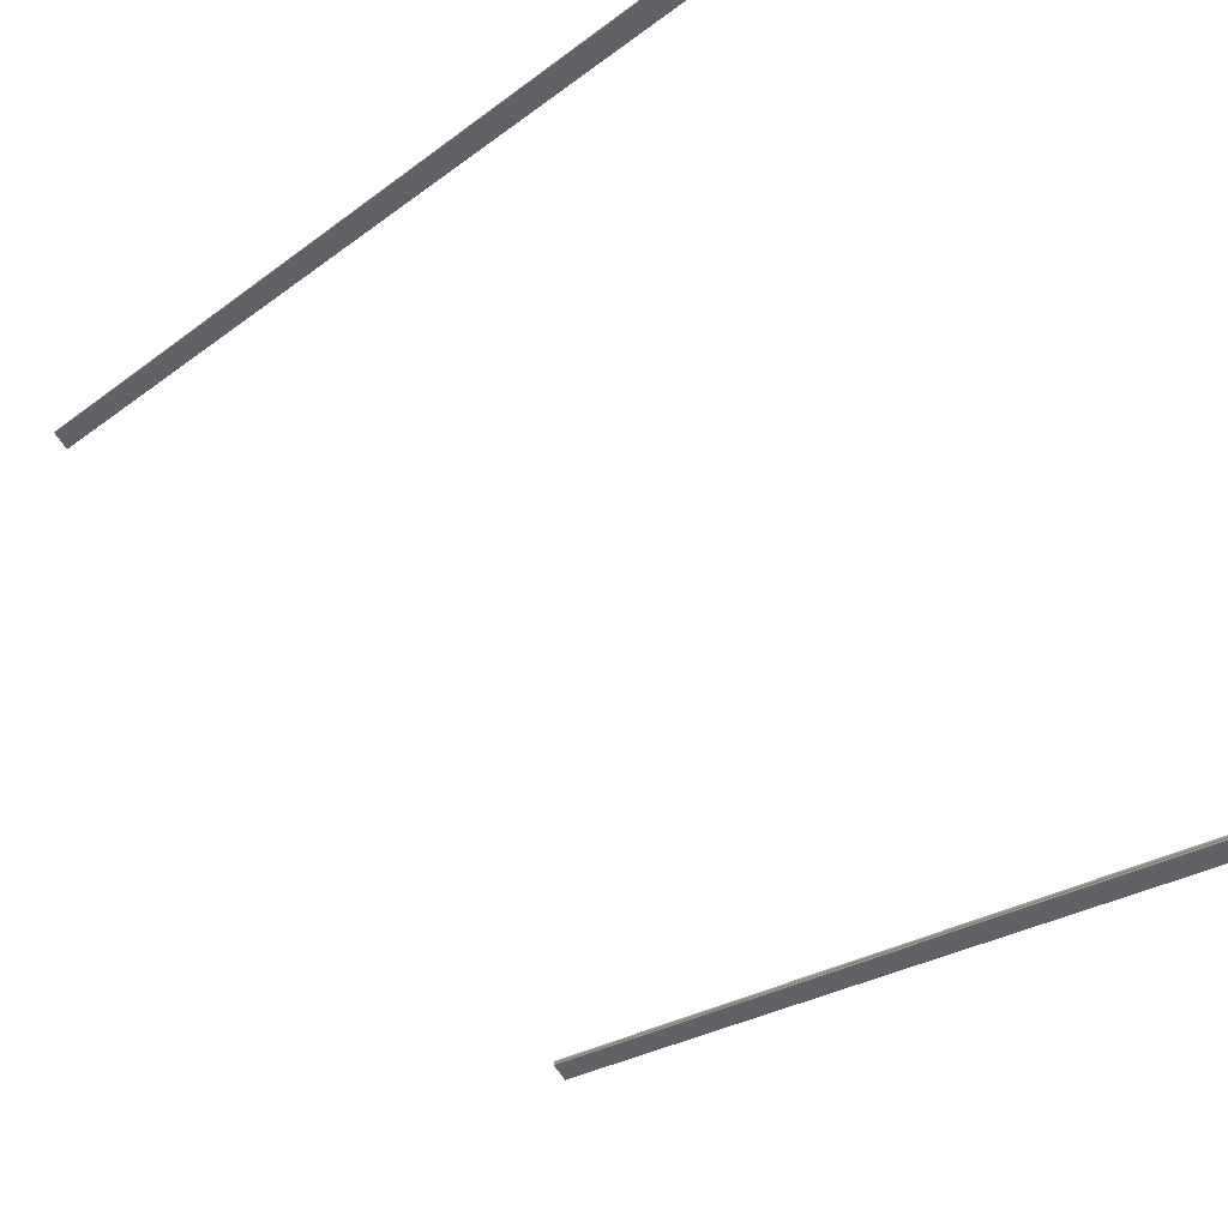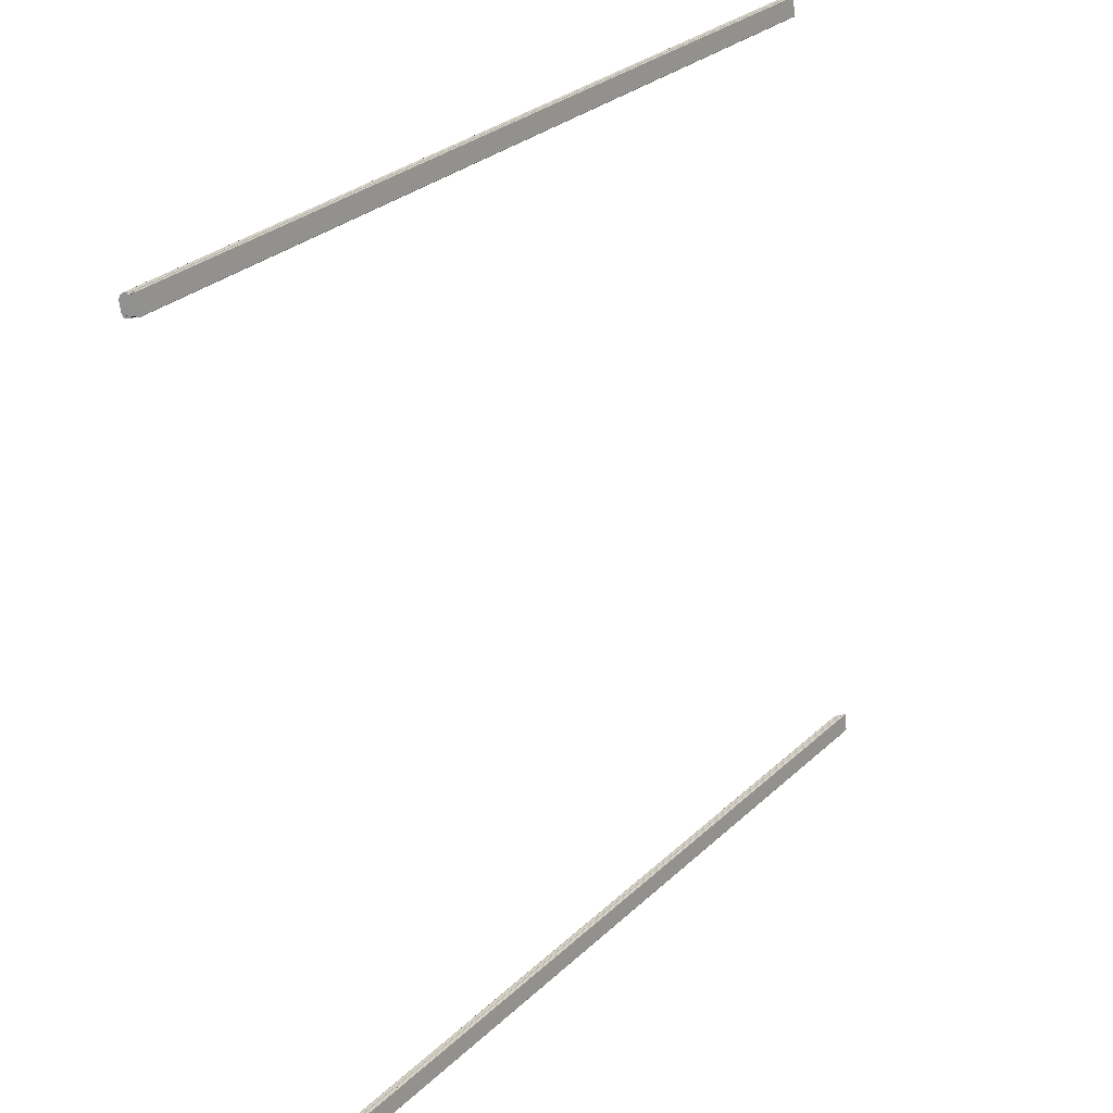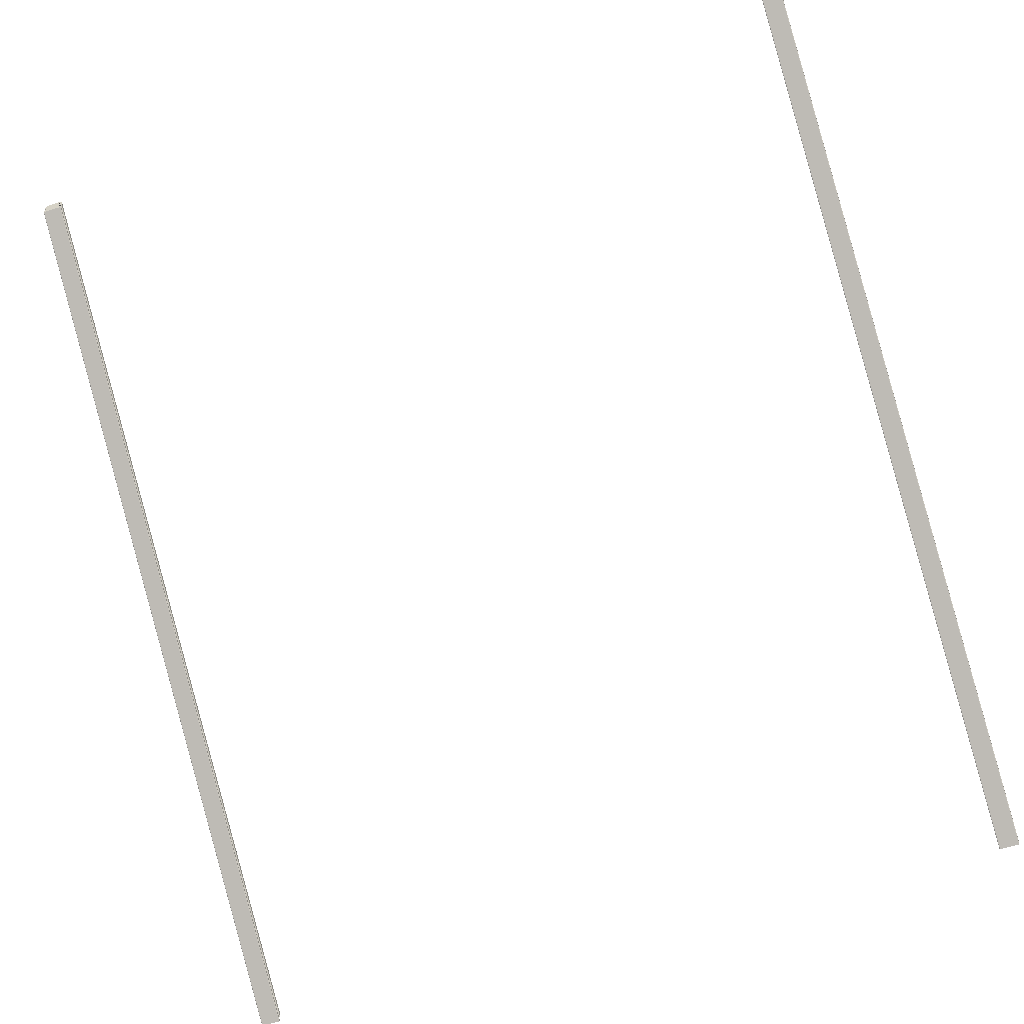
<metadata>
{"format":"obj","ext":"obj","renderer":"f3d","projection":"perspective","resolution":1024,"background":"white","views":[{"elev":-76.9,"azim":-53.7,"up":"+Y"},{"elev":-65.5,"azim":-83.7,"up":"+Z"},{"elev":-53.3,"azim":-160.7,"up":"+Y"}]}
</metadata>
<code>
g default
v 10.58 12.24 2.227
v 10.58 12.24 2.227
v 10.58 12.24 2.227
v 10.58 12.24 2.227
v 10.58 12.24 2.227
v 10.58 12.24 2.227
v 10.58 12.24 2.227
v 10.58 12.24 2.227
v 10.69 12.24 2.227
v 10.8 12.24 2.227
v 10.81 12.24 2.227
v 10.81 12.24 2.227
v 10.81 12.24 2.227
v 10.81 12.24 2.227
v 10.81 12.24 2.227
v 10.81 12.24 2.227
v 10.81 12.24 2.227
v 10.81 12.23 2.227
v 10.82 12.23 2.227
v 10.82 12.23 2.227
v 10.83 12.23 2.227
v 10.83 12.23 2.227
v 10.84 12.23 2.227
v 10.84 12.23 2.227
v 10.85 12.22 2.227
v 10.85 12.22 2.227
v 10.86 12.21 2.227
v 10.86 12.21 2.227
v 10.86 12.21 2.227
v 10.86 12.2 2.227
v 10.86 12.2 2.227
v 10.86 12.19 2.227
v 10.86 12.19 2.227
v 10.87 12.19 2.227
v 10.87 12.19 2.227
v 10.87 12.19 2.227
v 10.87 12.19 2.227
v 10.87 12.19 2.227
v 10.87 12.19 2.227
v 10.87 12.19 2.227
v 10.87 12.13 2.227
v 10.86 12.12 2.227
v 10.86 12.12 2.227
v 10.85 12.11 2.227
v 10.85 12.11 2.227
v 10.84 12.11 2.227
v 10.84 12.1 2.227
v 10.84 12.1 2.227
v 10.83 12.09 2.227
v 10.84 12.08 2.227
v 10.84 12.08 2.227
v 10.84 12.07 2.227
v 10.85 12.07 2.227
v 10.85 12.07 2.227
v 10.86 12.06 2.227
v 10.86 12.06 2.227
v 10.87 12.05 2.227
v 10.87 12.02 2.227
v 10.86 12.02 2.227
v 10.69 12.02 2.227
v 10.52 12.02 2.227
v 10.52 12.02 2.227
v 10.52 12.05 2.227
v 10.52 12.06 2.227
v 10.53 12.06 2.227
v 10.54 12.07 2.227
v 10.54 12.07 2.227
v 10.55 12.07 2.227
v 10.55 12.08 2.227
v 10.55 12.08 2.227
v 10.55 12.09 2.227
v 10.55 12.1 2.227
v 10.55 12.1 2.227
v 10.55 12.11 2.227
v 10.54 12.11 2.227
v 10.54 12.11 2.227
v 10.53 12.12 2.227
v 10.52 12.12 2.227
v 10.52 12.13 2.227
v 10.52 12.19 2.227
v 10.52 12.19 2.227
v 10.52 12.19 2.227
v 10.52 12.19 2.227
v 10.52 12.19 2.227
v 10.52 12.19 2.227
v 10.52 12.19 2.227
v 10.52 12.19 2.227
v 10.53 12.19 2.227
v 10.53 12.2 2.227
v 10.53 12.2 2.227
v 10.53 12.21 2.227
v 10.53 12.21 2.227
v 10.53 12.21 2.227
v 10.54 12.22 2.227
v 10.54 12.22 2.227
v 10.55 12.23 2.227
v 10.55 12.23 2.227
v 10.56 12.23 2.227
v 10.56 12.23 2.227
v 10.57 12.23 2.227
v 10.57 12.23 2.227
v 10.58 12.23 2.227
v 10.58 21.85 -10.56
v 10.58 21.85 -10.56
v 10.58 21.85 -10.56
v 10.58 21.84 -10.56
v 10.57 21.84 -10.56
v 10.57 21.84 -10.56
v 10.56 21.84 -10.56
v 10.56 21.84 -10.56
v 10.55 21.84 -10.56
v 10.55 21.84 -10.56
v 10.54 21.83 -10.56
v 10.54 21.83 -10.56
v 10.53 21.82 -10.56
v 10.53 21.82 -10.56
v 10.53 21.82 -10.56
v 10.53 21.81 -10.56
v 10.53 21.81 -10.56
v 10.53 21.8 -10.56
v 10.52 21.8 -10.56
v 10.52 21.8 -10.56
v 10.52 21.8 -10.56
v 10.52 21.8 -10.56
v 10.52 21.8 -10.56
v 10.52 21.8 -10.56
v 10.52 21.8 -10.56
v 10.52 21.8 -10.56
v 10.52 21.74 -10.56
v 10.52 21.73 -10.56
v 10.53 21.73 -10.56
v 10.54 21.72 -10.56
v 10.54 21.72 -10.56
v 10.55 21.72 -10.56
v 10.55 21.71 -10.56
v 10.55 21.71 -10.56
v 10.55 21.7 -10.56
v 10.55 21.69 -10.56
v 10.55 21.69 -10.56
v 10.55 21.68 -10.56
v 10.54 21.68 -10.56
v 10.54 21.68 -10.56
v 10.53 21.67 -10.56
v 10.52 21.67 -10.56
v 10.52 21.66 -10.56
v 10.52 21.63 -10.56
v 10.52 21.63 -10.56
v 10.69 21.63 -10.56
v 10.86 21.63 -10.56
v 10.87 21.63 -10.56
v 10.87 21.66 -10.56
v 10.86 21.67 -10.56
v 10.86 21.67 -10.56
v 10.85 21.68 -10.56
v 10.85 21.68 -10.56
v 10.84 21.68 -10.56
v 10.84 21.69 -10.56
v 10.84 21.69 -10.56
v 10.83 21.7 -10.56
v 10.84 21.71 -10.56
v 10.84 21.71 -10.56
v 10.84 21.72 -10.56
v 10.85 21.72 -10.56
v 10.85 21.72 -10.56
v 10.86 21.73 -10.56
v 10.86 21.73 -10.56
v 10.87 21.74 -10.56
v 10.87 21.8 -10.56
v 10.87 21.8 -10.56
v 10.87 21.8 -10.56
v 10.87 21.8 -10.56
v 10.87 21.8 -10.56
v 10.87 21.8 -10.56
v 10.87 21.8 -10.56
v 10.86 21.8 -10.56
v 10.86 21.8 -10.56
v 10.86 21.81 -10.56
v 10.86 21.81 -10.56
v 10.86 21.82 -10.56
v 10.86 21.82 -10.56
v 10.86 21.82 -10.56
v 10.85 21.83 -10.56
v 10.85 21.83 -10.56
v 10.84 21.84 -10.56
v 10.84 21.84 -10.56
v 10.83 21.84 -10.56
v 10.83 21.84 -10.56
v 10.82 21.84 -10.56
v 10.82 21.84 -10.56
v 10.81 21.84 -10.56
v 10.81 21.85 -10.56
v 10.81 21.85 -10.56
v 10.81 21.85 -10.56
v 10.81 21.85 -10.56
v 10.81 21.85 -10.56
v 10.81 21.85 -10.56
v 10.81 21.85 -10.56
v 10.8 21.85 -10.56
v 10.69 21.85 -10.56
v 10.58 21.85 -10.56
v 10.58 21.85 -10.56
v 10.58 21.85 -10.56
v 10.58 21.85 -10.56
v 10.58 21.85 -10.56
g polySurface556 Rectangle03 model1:Right_Stairs1 Staircase
f 102 101 100 99 98 97 96 95 94 93 92 91 90 89 88 87 86 85 84 83 82 81 80 79 78 77 76 75 74 73 72 71 70 69 68 67 66 65 64 63 62 61 60 59 58 57 56 55 54 53 52 51 50 49 48 47 46 45 44 43 42 41 40 39 38 37 36 35 34 33 32 31 30 29 28 27 26 25 24 23 22 21 20 19 18 17 16 15 14 13 12 11 10 9 8 7 6 5 4 3 2 1
f 204 203 202 201 200 199 198 197 196 195 194 193 192 191 190 189 188 187 186 185 184 183 182 181 180 179 178 177 176 175 174 173 172 171 170 169 168 167 166 165 164 163 162 161 160 159 158 157 156 155 154 153 152 151 150 149 148 147 146 145 144 143 142 141 140 139 138 137 136 135 134 133 132 131 130 129 128 127 126 125 124 123 122 121 120 119 118 117 116 115 114 113 112 111 110 109 108 107 106 105 104 103
f 150 151 57 58
f 149 150 58 59
f 148 149 59 60
f 151 152 56 57
f 152 153 55 56
f 153 154 54 55
f 154 155 53 54
f 155 156 52 53
f 156 157 51 52
f 157 158 50 51
f 158 159 49 50
f 159 160 48 49
f 146 147 61 62
f 145 146 62 63
f 147 148 60 61
f 144 145 63 64
f 143 144 64 65
f 142 143 65 66
f 141 142 66 67
f 140 141 67 68
f 139 140 68 69
f 138 139 69 70
f 137 138 70 71
f 136 137 71 72
f 160 161 47 48
f 135 136 72 73
f 161 162 46 47
f 134 135 73 74
f 133 134 74 75
f 162 163 45 46
f 167 168 40 41
f 166 167 41 42
f 165 166 42 43
f 164 165 43 44
f 163 164 44 45
f 168 169 39 40
f 169 170 38 39
f 170 171 37 38
f 171 172 36 37
f 172 173 35 36
f 173 174 34 35
f 174 175 33 34
f 175 176 32 33
f 176 177 31 32
f 177 178 30 31
f 178 179 29 30
f 179 180 28 29
f 180 181 27 28
f 181 182 26 27
f 182 183 25 26
f 183 184 24 25
f 184 185 23 24
f 185 186 22 23
f 186 187 21 22
f 187 188 20 21
f 188 189 19 20
f 189 190 18 19
f 190 191 17 18
f 191 192 16 17
f 192 193 15 16
f 193 194 14 15
f 194 195 13 14
f 195 196 12 13
f 196 197 11 12
f 197 198 10 11
f 198 199 9 10
f 199 200 8 9
f 200 201 7 8
f 201 202 6 7
f 129 130 78 79
f 128 129 79 80
f 130 131 77 78
f 131 132 76 77
f 132 133 75 76
f 127 128 80 81
f 126 127 81 82
f 125 126 82 83
f 124 125 83 84
f 123 124 84 85
f 122 123 85 86
f 121 122 86 87
f 120 121 87 88
f 104 105 1 2
f 103 104 2 3
f 204 103 3 4
f 203 204 4 5
f 202 203 5 6
f 105 106 102 1
f 106 107 101 102
f 119 120 88 89
f 107 108 100 101
f 118 119 89 90
f 117 118 90 91
f 116 117 91 92
f 115 116 92 93
f 114 115 93 94
f 113 114 94 95
f 112 113 95 96
f 108 109 99 100
f 111 112 96 97
f 110 111 97 98
f 109 110 98 99
g default
v -3.31 12.24 2.227
v -3.31 12.24 2.227
v -3.311 12.24 2.227
v -3.312 12.24 2.227
v -3.313 12.24 2.227
v -3.314 12.24 2.227
v -3.316 12.24 2.227
v -3.318 12.24 2.227
v -3.428 12.24 2.227
v -3.537 12.24 2.227
v -3.539 12.24 2.227
v -3.541 12.24 2.227
v -3.542 12.24 2.227
v -3.543 12.24 2.227
v -3.544 12.24 2.227
v -3.545 12.24 2.227
v -3.545 12.24 2.227
v -3.545 12.23 2.227
v -3.55 12.23 2.227
v -3.555 12.23 2.227
v -3.561 12.23 2.227
v -3.566 12.23 2.227
v -3.571 12.23 2.227
v -3.576 12.23 2.227
v -3.581 12.22 2.227
v -3.586 12.22 2.227
v -3.589 12.21 2.227
v -3.591 12.21 2.227
v -3.592 12.21 2.227
v -3.592 12.2 2.227
v -3.592 12.2 2.227
v -3.591 12.19 2.227
v -3.599 12.19 2.227
v -3.6 12.19 2.227
v -3.602 12.19 2.227
v -3.603 12.19 2.227
v -3.604 12.19 2.227
v -3.605 12.19 2.227
v -3.606 12.19 2.227
v -3.606 12.19 2.227
v -3.606 12.13 2.227
v -3.598 12.12 2.227
v -3.592 12.12 2.227
v -3.585 12.11 2.227
v -3.58 12.11 2.227
v -3.575 12.11 2.227
v -3.571 12.1 2.227
v -3.569 12.1 2.227
v -3.568 12.09 2.227
v -3.569 12.08 2.227
v -3.571 12.08 2.227
v -3.575 12.07 2.227
v -3.579 12.07 2.227
v -3.585 12.07 2.227
v -3.591 12.06 2.227
v -3.598 12.06 2.227
v -3.606 12.05 2.227
v -3.606 12.02 2.227
v -3.598 12.02 2.227
v -3.428 12.02 2.227
v -3.257 12.02 2.227
v -3.249 12.02 2.227
v -3.249 12.05 2.227
v -3.257 12.06 2.227
v -3.264 12.06 2.227
v -3.27 12.07 2.227
v -3.276 12.07 2.227
v -3.28 12.07 2.227
v -3.284 12.08 2.227
v -3.286 12.08 2.227
v -3.287 12.09 2.227
v -3.286 12.1 2.227
v -3.284 12.1 2.227
v -3.28 12.11 2.227
v -3.275 12.11 2.227
v -3.27 12.11 2.227
v -3.263 12.12 2.227
v -3.257 12.12 2.227
v -3.249 12.13 2.227
v -3.249 12.19 2.227
v -3.249 12.19 2.227
v -3.25 12.19 2.227
v -3.251 12.19 2.227
v -3.252 12.19 2.227
v -3.253 12.19 2.227
v -3.255 12.19 2.227
v -3.257 12.19 2.227
v -3.264 12.19 2.227
v -3.263 12.2 2.227
v -3.263 12.2 2.227
v -3.264 12.21 2.227
v -3.264 12.21 2.227
v -3.266 12.21 2.227
v -3.269 12.22 2.227
v -3.274 12.22 2.227
v -3.279 12.23 2.227
v -3.284 12.23 2.227
v -3.289 12.23 2.227
v -3.294 12.23 2.227
v -3.3 12.23 2.227
v -3.305 12.23 2.227
v -3.31 12.23 2.227
v -3.311 21.85 -10.56
v -3.31 21.85 -10.56
v -3.31 21.85 -10.56
v -3.31 21.84 -10.56
v -3.305 21.84 -10.56
v -3.3 21.84 -10.56
v -3.294 21.84 -10.56
v -3.289 21.84 -10.56
v -3.284 21.84 -10.56
v -3.279 21.84 -10.56
v -3.274 21.83 -10.56
v -3.269 21.83 -10.56
v -3.266 21.82 -10.56
v -3.264 21.82 -10.56
v -3.264 21.82 -10.56
v -3.263 21.81 -10.56
v -3.263 21.81 -10.56
v -3.264 21.8 -10.56
v -3.257 21.8 -10.56
v -3.255 21.8 -10.56
v -3.253 21.8 -10.56
v -3.252 21.8 -10.56
v -3.251 21.8 -10.56
v -3.25 21.8 -10.56
v -3.249 21.8 -10.56
v -3.249 21.8 -10.56
v -3.249 21.74 -10.56
v -3.257 21.73 -10.56
v -3.263 21.73 -10.56
v -3.27 21.72 -10.56
v -3.275 21.72 -10.56
v -3.28 21.72 -10.56
v -3.284 21.71 -10.56
v -3.286 21.71 -10.56
v -3.287 21.7 -10.56
v -3.286 21.69 -10.56
v -3.284 21.69 -10.56
v -3.28 21.68 -10.56
v -3.276 21.68 -10.56
v -3.27 21.68 -10.56
v -3.264 21.67 -10.56
v -3.257 21.67 -10.56
v -3.249 21.66 -10.56
v -3.249 21.63 -10.56
v -3.257 21.63 -10.56
v -3.428 21.63 -10.56
v -3.598 21.63 -10.56
v -3.606 21.63 -10.56
v -3.606 21.66 -10.56
v -3.598 21.67 -10.56
v -3.591 21.67 -10.56
v -3.585 21.68 -10.56
v -3.579 21.68 -10.56
v -3.575 21.68 -10.56
v -3.571 21.69 -10.56
v -3.569 21.69 -10.56
v -3.568 21.7 -10.56
v -3.569 21.71 -10.56
v -3.571 21.71 -10.56
v -3.575 21.72 -10.56
v -3.58 21.72 -10.56
v -3.585 21.72 -10.56
v -3.592 21.73 -10.56
v -3.598 21.73 -10.56
v -3.606 21.74 -10.56
v -3.606 21.8 -10.56
v -3.606 21.8 -10.56
v -3.605 21.8 -10.56
v -3.604 21.8 -10.56
v -3.603 21.8 -10.56
v -3.602 21.8 -10.56
v -3.6 21.8 -10.56
v -3.599 21.8 -10.56
v -3.591 21.8 -10.56
v -3.592 21.81 -10.56
v -3.592 21.81 -10.56
v -3.592 21.82 -10.56
v -3.591 21.82 -10.56
v -3.589 21.82 -10.56
v -3.586 21.83 -10.56
v -3.581 21.83 -10.56
v -3.576 21.84 -10.56
v -3.571 21.84 -10.56
v -3.566 21.84 -10.56
v -3.561 21.84 -10.56
v -3.555 21.84 -10.56
v -3.55 21.84 -10.56
v -3.545 21.84 -10.56
v -3.545 21.85 -10.56
v -3.545 21.85 -10.56
v -3.544 21.85 -10.56
v -3.543 21.85 -10.56
v -3.542 21.85 -10.56
v -3.541 21.85 -10.56
v -3.539 21.85 -10.56
v -3.537 21.85 -10.56
v -3.428 21.85 -10.56
v -3.318 21.85 -10.56
v -3.316 21.85 -10.56
v -3.314 21.85 -10.56
v -3.313 21.85 -10.56
v -3.312 21.85 -10.56
g Rectangle03 model1:Right_Stairs1 Staircase polySurface557
f 306 205 206 207 208 209 210 211 212 213 214 215 216 217 218 219 220 221 222 223 224 225 226 227 228 229 230 231 232 233 234 235 236 237 238 239 240 241 242 243 244 245 246 247 248 249 250 251 252 253 254 255 256 257 258 259 260 261 262 263 264 265 266 267 268 269 270 271 272 273 274 275 276 277 278 279 280 281 282 283 284 285 286 287 288 289 290 291 292 293 294 295 296 297 298 299 300 301 302 303 304 305
f 408 307 308 309 310 311 312 313 314 315 316 317 318 319 320 321 322 323 324 325 326 327 328 329 330 331 332 333 334 335 336 337 338 339 340 341 342 343 344 345 346 347 348 349 350 351 352 353 354 355 356 357 358 359 360 361 362 363 364 365 366 367 368 369 370 371 372 373 374 375 376 377 378 379 380 381 382 383 384 385 386 387 388 389 390 391 392 393 394 395 396 397 398 399 400 401 402 403 404 405 406 407
f 354 262 261 355
f 353 263 262 354
f 352 264 263 353
f 355 261 260 356
f 356 260 259 357
f 357 259 258 358
f 358 258 257 359
f 359 257 256 360
f 360 256 255 361
f 361 255 254 362
f 362 254 253 363
f 363 253 252 364
f 350 266 265 351
f 349 267 266 350
f 351 265 264 352
f 348 268 267 349
f 347 269 268 348
f 346 270 269 347
f 345 271 270 346
f 344 272 271 345
f 343 273 272 344
f 342 274 273 343
f 341 275 274 342
f 340 276 275 341
f 364 252 251 365
f 339 277 276 340
f 365 251 250 366
f 338 278 277 339
f 337 279 278 338
f 366 250 249 367
f 371 245 244 372
f 370 246 245 371
f 369 247 246 370
f 368 248 247 369
f 367 249 248 368
f 372 244 243 373
f 373 243 242 374
f 374 242 241 375
f 375 241 240 376
f 376 240 239 377
f 377 239 238 378
f 378 238 237 379
f 379 237 236 380
f 380 236 235 381
f 381 235 234 382
f 382 234 233 383
f 383 233 232 384
f 384 232 231 385
f 385 231 230 386
f 386 230 229 387
f 387 229 228 388
f 388 228 227 389
f 389 227 226 390
f 390 226 225 391
f 391 225 224 392
f 392 224 223 393
f 393 223 222 394
f 394 222 221 395
f 395 221 220 396
f 396 220 219 397
f 397 219 218 398
f 398 218 217 399
f 399 217 216 400
f 400 216 215 401
f 401 215 214 402
f 402 214 213 403
f 403 213 212 404
f 404 212 211 405
f 405 211 210 406
f 333 283 282 334
f 332 284 283 333
f 334 282 281 335
f 335 281 280 336
f 336 280 279 337
f 331 285 284 332
f 330 286 285 331
f 329 287 286 330
f 328 288 287 329
f 327 289 288 328
f 326 290 289 327
f 325 291 290 326
f 324 292 291 325
f 308 206 205 309
f 307 207 206 308
f 408 208 207 307
f 407 209 208 408
f 406 210 209 407
f 309 205 306 310
f 310 306 305 311
f 323 293 292 324
f 311 305 304 312
f 322 294 293 323
f 321 295 294 322
f 320 296 295 321
f 319 297 296 320
f 318 298 297 319
f 317 299 298 318
f 316 300 299 317
f 312 304 303 313
f 315 301 300 316
f 314 302 301 315
f 313 303 302 314

</code>
